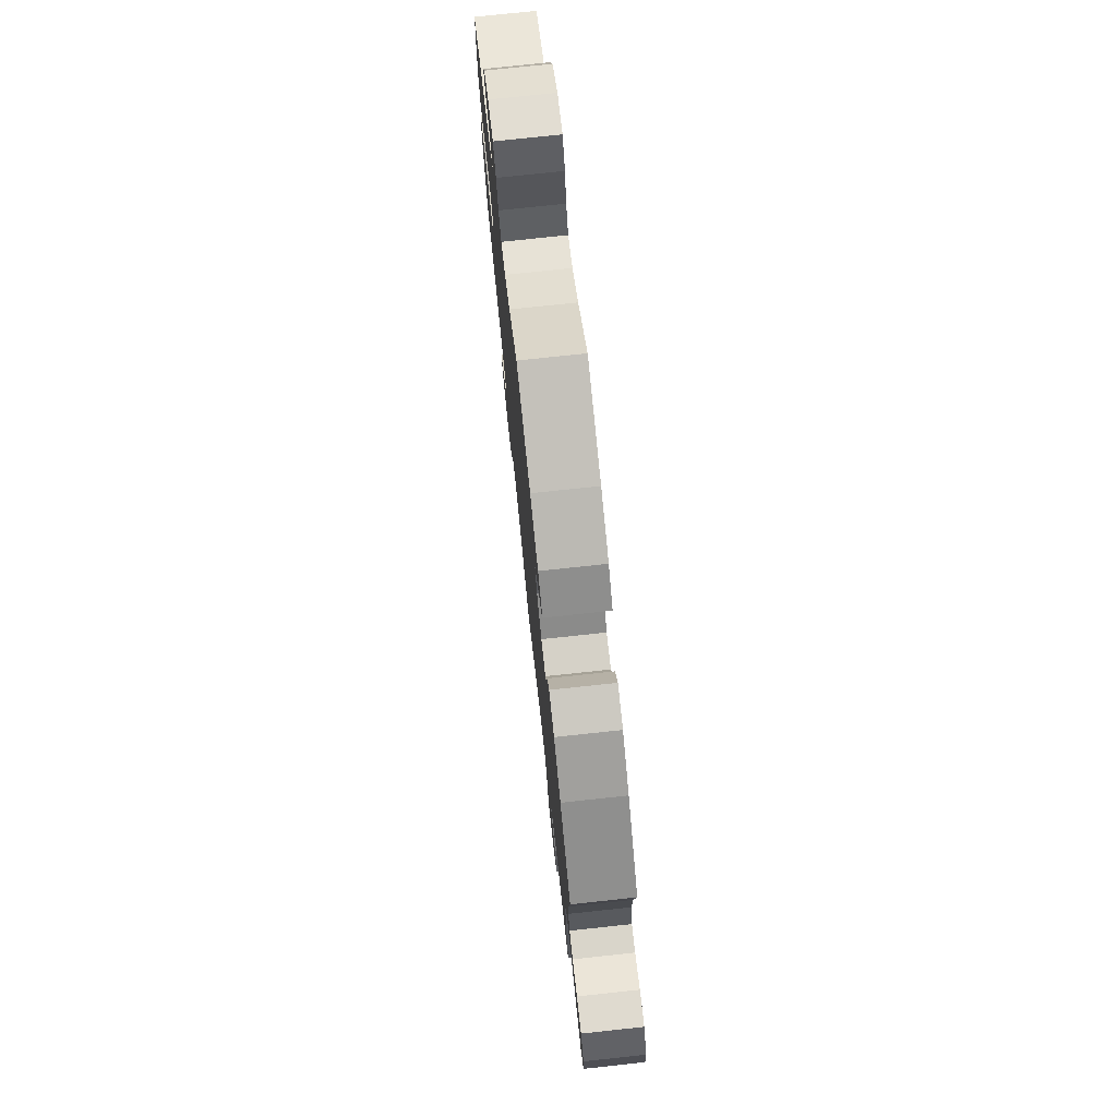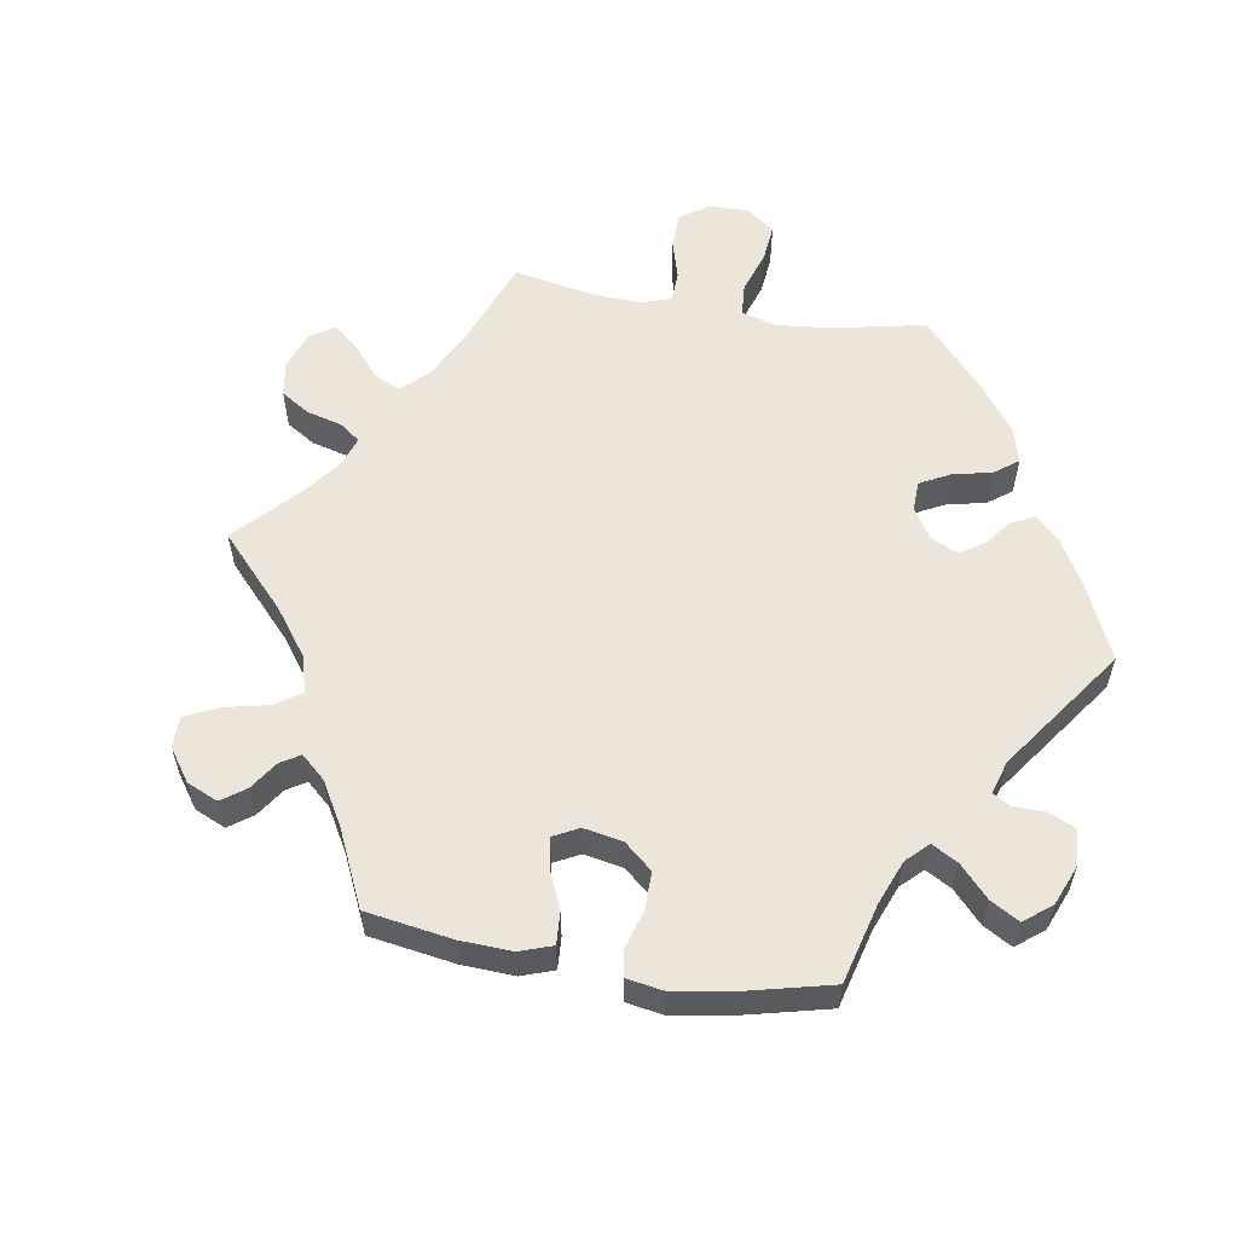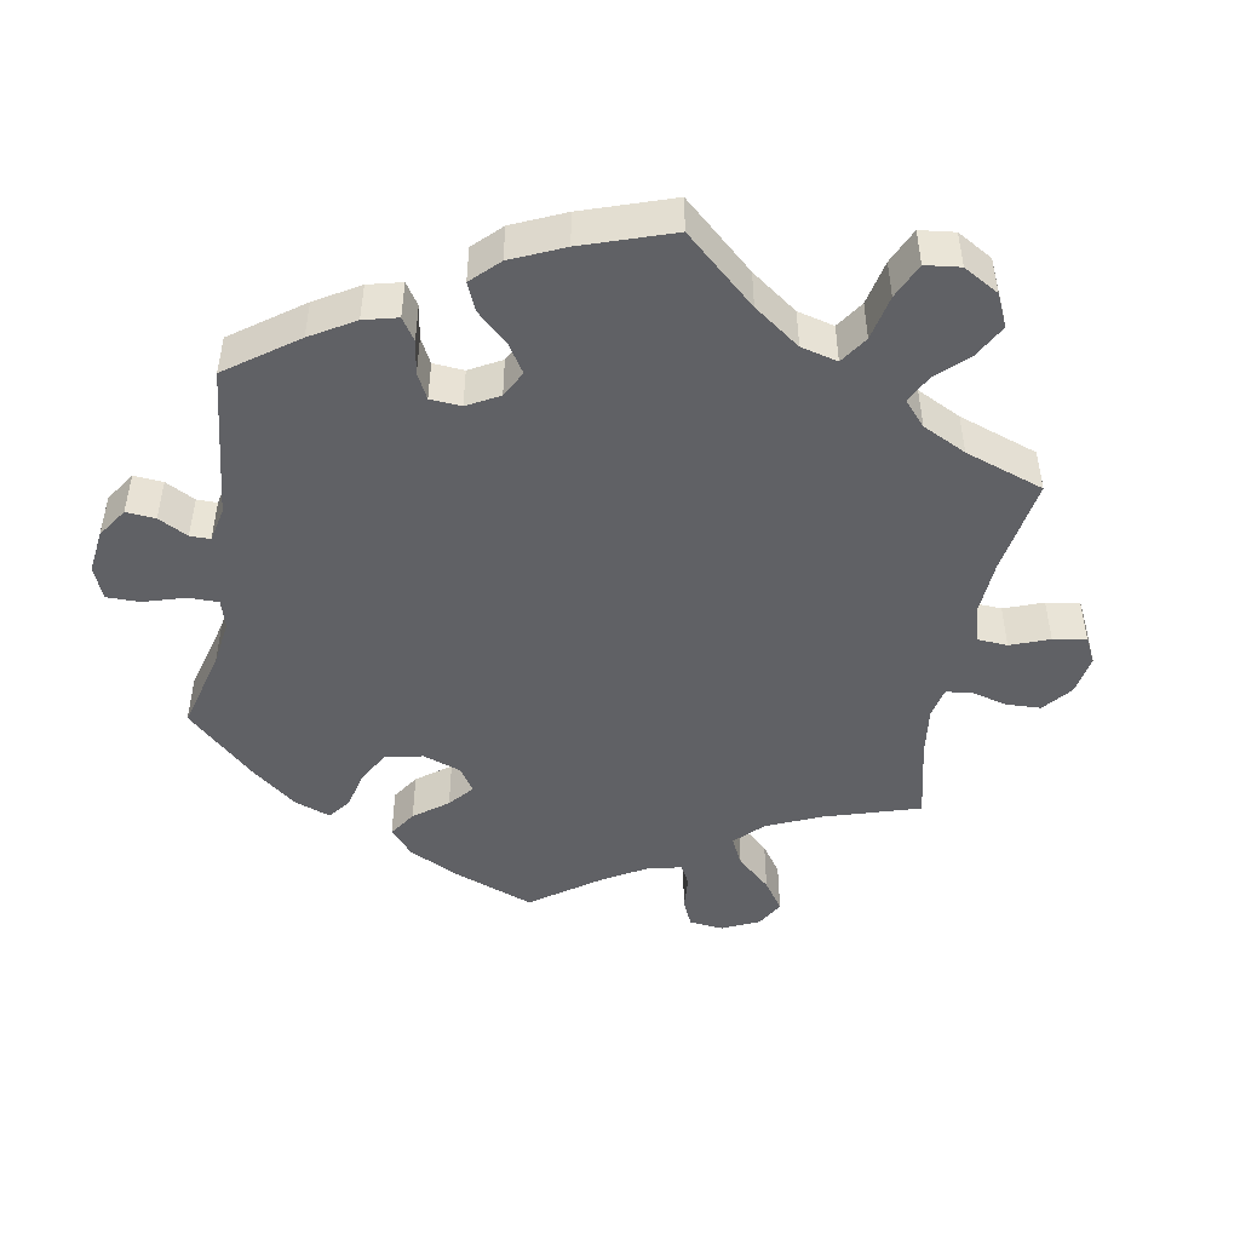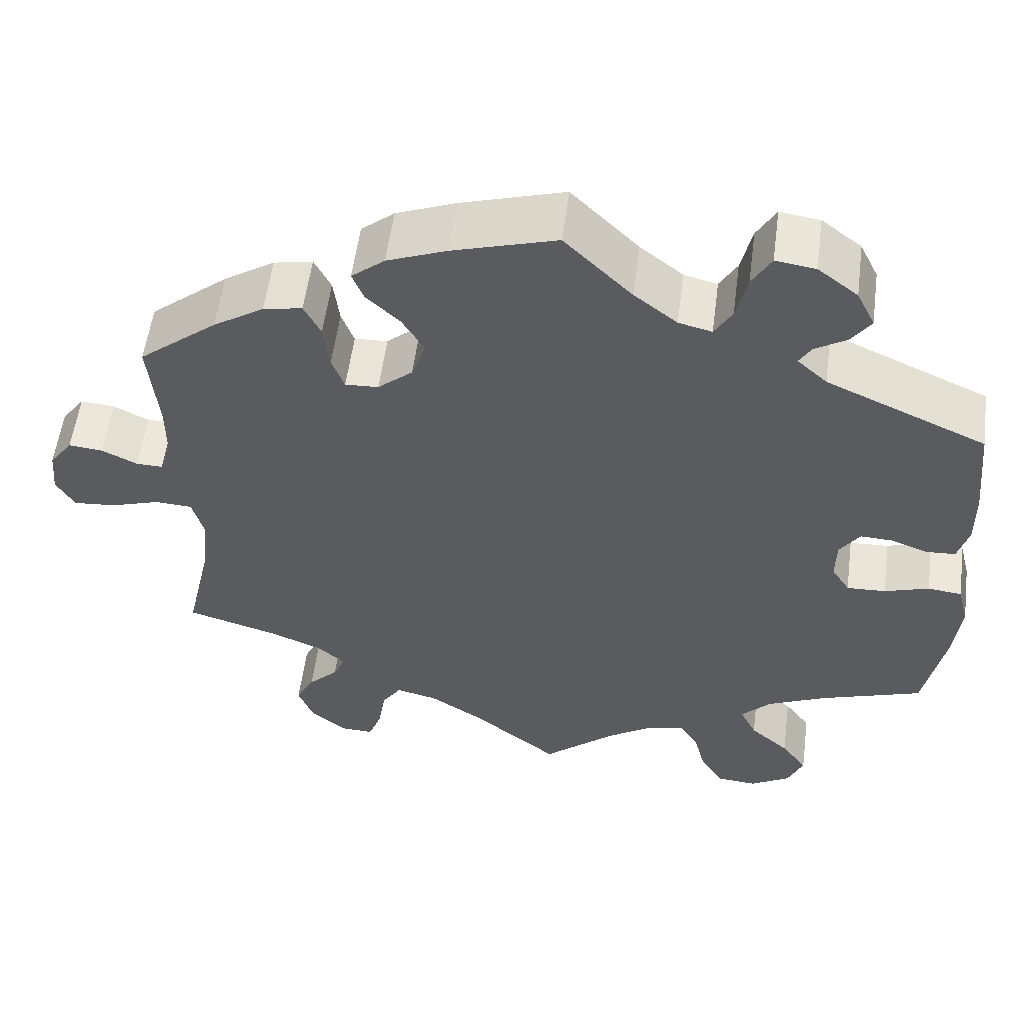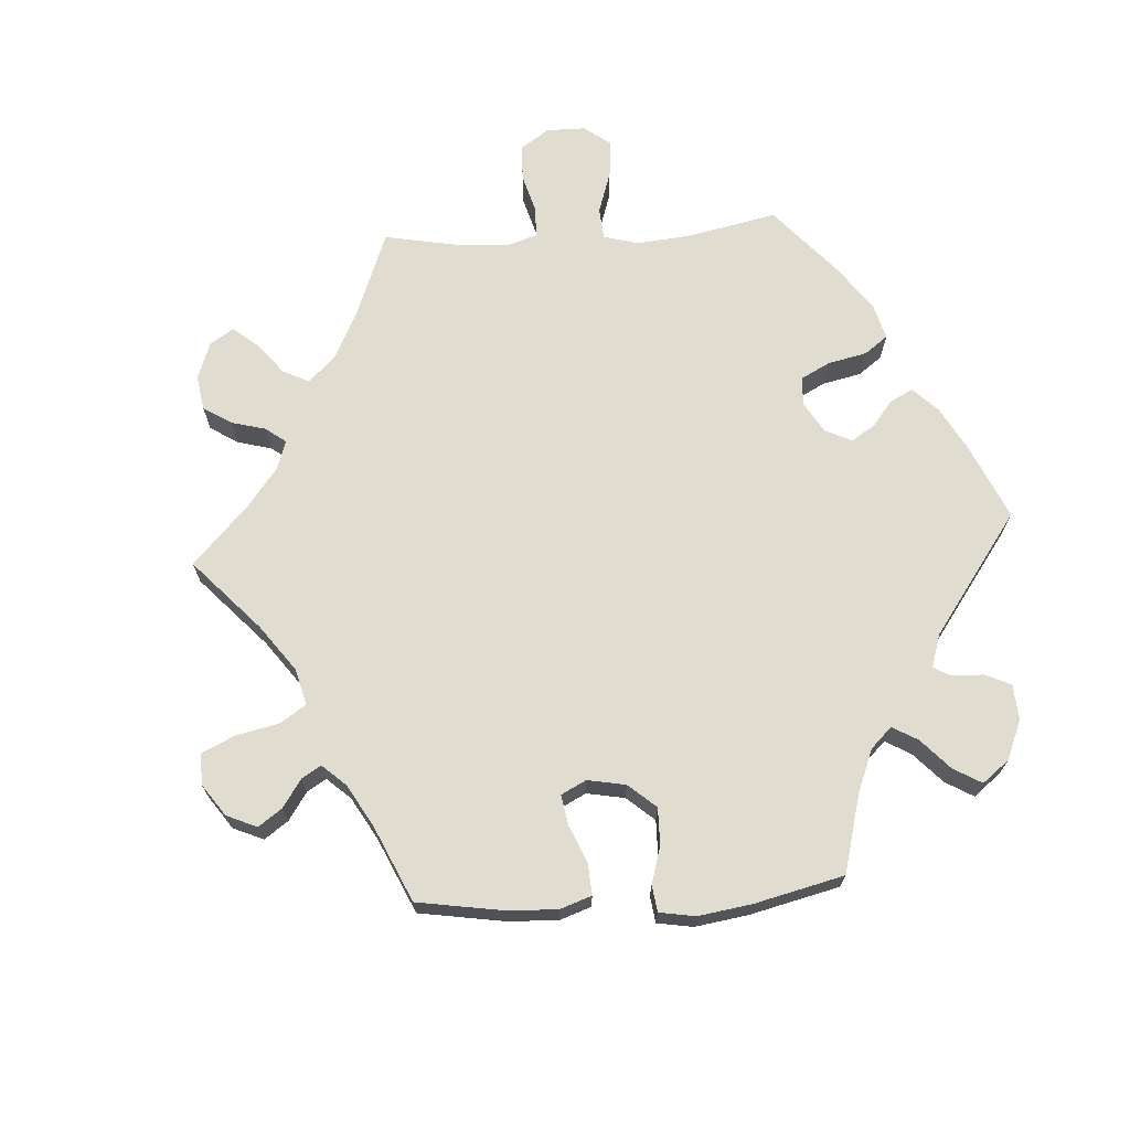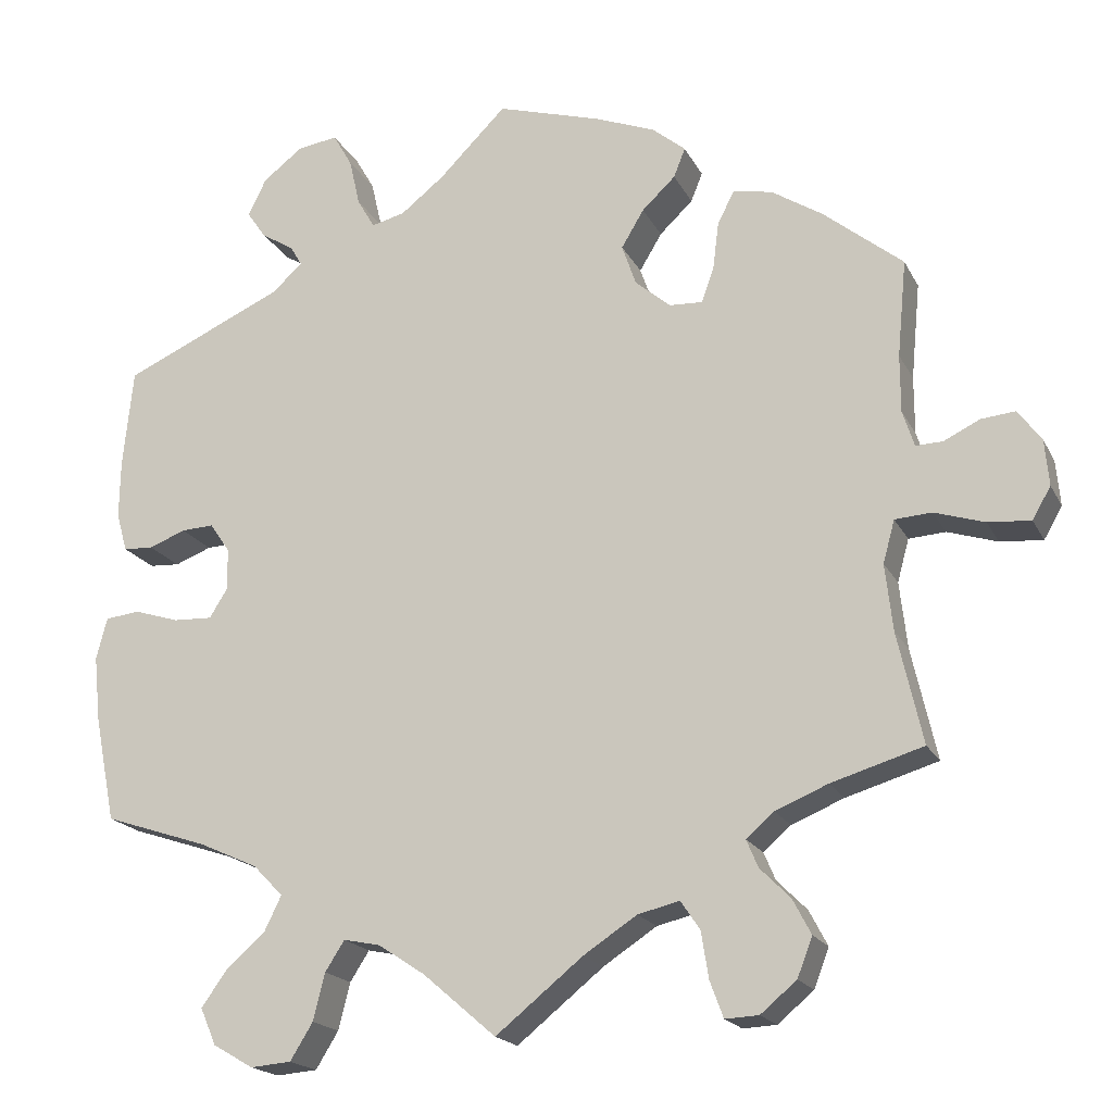
<metadata>
{"format":"obj","ext":"obj","renderer":"f3d","projection":"perspective","resolution":1024,"background":"white","views":[{"elev":76.2,"azim":-96.1,"up":"+Z"},{"elev":57.6,"azim":-20.6,"up":"+Y"},{"elev":-47.2,"azim":109.9,"up":"+Y"},{"elev":55.8,"azim":7.4,"up":"+Z"},{"elev":69.4,"azim":-33.7,"up":"+Y"},{"elev":-18.8,"azim":-159.9,"up":"+Z"}]}
</metadata>
<code>
v 0.376 0.07 -0.33
v 0.305 0.07 -0.362
v 0.269 0.07 -0.399
v 0.289 0.07 -0.44
v 0.336 0.07 -0.482
v 0.367 0.07 -0.525
v 0.348 0.07 -0.569
v 0.3 0.07 -0.597
v 0.251 0.07 -0.593
v 0.224 0.07 -0.549
v 0.21 0.07 -0.493
v 0.187 0.07 -0.457
v 0.143 0.07 -0.466
v 0.087 0.07 -0.503
v 0 0.07 -0.578
v -0.104 0.07 -0.494
v -0.168 0.07 -0.452
v -0.218 0.07 -0.44
v -0.241 0.07 -0.474
v -0.25 0.07 -0.53
v -0.266 0.07 -0.573
v -0.306 0.07 -0.571
v -0.349 0.07 -0.535
v -0.367 0.07 -0.488
v -0.345 0.07 -0.446
v -0.309 0.07 -0.41
v -0.295 0.07 -0.377
v -0.328 0.07 -0.348
v -0.391 0.07 -0.322
v -0.501 0.07 -0.289
v -0.471 0.07 -0.156
v -0.462 0.07 -0.076
v -0.476 0.07 -0.025
v -0.52 0.07 -0.022
v -0.58 0.07 -0.041
v -0.631 0.07 -0.045
v -0.653 0.07 -0.007
v -0.648 0.07 0.048
v -0.62 0.07 0.086
v -0.579 0.07 0.082
v -0.536 0.07 0.061
v -0.504 0.07 0.06
v -0.49 0.07 0.103
v -0.49 0.07 0.172
v -0.501 0.07 0.288
v -0.406 0.07 0.365
v -0.345 0.07 0.404
v -0.298 0.07 0.413
v -0.278 0.07 0.373
v -0.271 0.07 0.316
v -0.256 0.07 0.275
v -0.216 0.07 0.277
v -0.174 0.07 0.313
v -0.157 0.07 0.362
v -0.184 0.07 0.407
v -0.224 0.07 0.445
v -0.238 0.07 0.48
v -0.198 0.07 0.513
v -0.126 0.07 0.541
v -0.001 0.07 0.578
v 0.08 0.07 0.497
v 0.132 0.07 0.456
v 0.172 0.07 0.446
v 0.193 0.07 0.482
v 0.206 0.07 0.539
v 0.229 0.07 0.579
v 0.277 0.07 0.572
v 0.325 0.07 0.535
v 0.347 0.07 0.49
v 0.324 0.07 0.457
v 0.285 0.07 0.433
v 0.271 0.07 0.409
v 0.307 0.07 0.376
v 0.5 0.07 0.289
v 0.512 0.07 0.171
v 0.513 0.07 0.101
v 0.5 0.07 0.055
v 0.464 0.07 0.053
v 0.42 0.07 0.07
v 0.381 0.07 0.072
v 0.357 0.07 0.037
v 0.356 0.07 -0.013
v 0.378 0.07 -0.048
v 0.425 0.07 -0.046
v 0.479 0.07 -0.029
v 0.52 0.07 -0.034
v 0.533 0.07 -0.084
v 0.525 0.07 -0.162
v 0.5 0.07 -0.289
v 0.376 0 -0.33
v 0.305 0 -0.362
v 0.269 0 -0.399
v 0.289 0 -0.44
v 0.336 0 -0.482
v 0.367 0 -0.525
v 0.348 0 -0.569
v 0.3 0 -0.597
v 0.251 0 -0.593
v 0.224 0 -0.549
v 0.21 0 -0.493
v 0.187 0 -0.457
v 0.143 0 -0.466
v 0.087 0 -0.503
v 0 0 -0.578
v -0.104 0 -0.494
v -0.168 0 -0.452
v -0.218 0 -0.44
v -0.241 0 -0.474
v -0.25 0 -0.53
v -0.266 0 -0.573
v -0.306 0 -0.571
v -0.349 0 -0.535
v -0.367 0 -0.488
v -0.345 0 -0.446
v -0.309 0 -0.41
v -0.295 0 -0.377
v -0.328 0 -0.348
v -0.391 0 -0.322
v -0.501 0 -0.289
v -0.471 0 -0.156
v -0.462 0 -0.076
v -0.476 0 -0.025
v -0.52 0 -0.022
v -0.58 0 -0.041
v -0.631 0 -0.045
v -0.653 0 -0.007
v -0.648 0 0.048
v -0.62 0 0.086
v -0.579 0 0.082
v -0.536 0 0.061
v -0.504 0 0.06
v -0.49 0 0.103
v -0.49 0 0.172
v -0.501 0 0.288
v -0.406 0 0.365
v -0.345 0 0.404
v -0.298 0 0.413
v -0.278 0 0.373
v -0.271 0 0.316
v -0.256 0 0.275
v -0.216 0 0.277
v -0.174 0 0.313
v -0.157 0 0.362
v -0.184 0 0.407
v -0.224 0 0.445
v -0.238 0 0.48
v -0.198 0 0.513
v -0.126 0 0.541
v -0.001 0 0.578
v 0.08 0 0.497
v 0.132 0 0.456
v 0.172 0 0.446
v 0.193 0 0.482
v 0.206 0 0.539
v 0.229 0 0.579
v 0.277 0 0.572
v 0.325 0 0.535
v 0.347 0 0.49
v 0.324 0 0.457
v 0.285 0 0.433
v 0.271 0 0.409
v 0.307 0 0.376
v 0.5 0 0.289
v 0.512 0 0.171
v 0.513 0 0.101
v 0.5 0 0.055
v 0.464 0 0.053
v 0.42 0 0.07
v 0.381 0 0.072
v 0.357 0 0.037
v 0.356 0 -0.013
v 0.378 0 -0.048
v 0.425 0 -0.046
v 0.479 0 -0.029
v 0.52 0 -0.034
v 0.533 0 -0.084
v 0.525 0 -0.162
v 0.5 0 -0.289
f 88 89 1
f 87 88 1 2
f 84 85 86 87
f 83 84 87 2
f 82 83 2 3
f 81 82 3
f 76 77 78 79
f 76 79 80
f 73 74 75 76
f 72 73 76 80
f 68 69 70 71
f 68 71 72
f 67 68 72
f 64 65 66 67
f 63 64 67 72
f 62 63 72 80
f 58 59 60 61
f 55 56 57 58
f 54 55 58 61
f 53 54 61 62
f 47 48 49 50
f 47 50 51
f 44 45 46 47
f 43 44 47 51
f 42 43 51 52
f 38 39 40 41
f 38 41 42
f 37 38 42
f 34 35 36 37
f 33 34 37 42
f 29 30 31
f 28 29 31 32
f 27 28 32 33
f 23 24 25 26
f 23 26 27
f 22 23 27
f 19 20 21 22
f 19 22 27
f 18 19 27 33
f 14 15 16
f 13 14 16 17
f 12 13 17 18
f 8 9 10 11
f 8 11 12
f 7 8 12
f 4 5 6 7
f 3 4 7 12
f 81 3 12 18
f 52 53 62 80
f 42 52 80 81
f 18 33 42 81
f 90 178 177
f 91 90 177 176
f 176 175 174 173
f 91 176 173 172
f 92 91 172 171
f 92 171 170
f 168 167 166 165
f 169 168 165
f 165 164 163 162
f 169 165 162 161
f 160 159 158 157
f 161 160 157
f 161 157 156
f 156 155 154 153
f 161 156 153 152
f 169 161 152 151
f 150 149 148 147
f 147 146 145 144
f 150 147 144 143
f 151 150 143 142
f 139 138 137 136
f 140 139 136
f 136 135 134 133
f 140 136 133 132
f 141 140 132 131
f 130 129 128 127
f 131 130 127
f 131 127 126
f 126 125 124 123
f 131 126 123 122
f 120 119 118
f 121 120 118 117
f 122 121 117 116
f 115 114 113 112
f 116 115 112
f 116 112 111
f 111 110 109 108
f 116 111 108
f 122 116 108 107
f 105 104 103
f 106 105 103 102
f 107 106 102 101
f 100 99 98 97
f 101 100 97
f 101 97 96
f 96 95 94 93
f 101 96 93 92
f 107 101 92 170
f 169 151 142 141
f 170 169 141 131
f 170 131 122 107
f 1 90 91 2
f 2 91 92 3
f 3 92 93 4
f 4 93 94 5
f 5 94 95 6
f 6 95 96 7
f 7 96 97 8
f 8 97 98 9
f 9 98 99 10
f 10 99 100 11
f 11 100 101 12
f 12 101 102 13
f 13 102 103 14
f 14 103 104 15
f 15 104 105 16
f 16 105 106 17
f 17 106 107 18
f 18 107 108 19
f 19 108 109 20
f 20 109 110 21
f 21 110 111 22
f 22 111 112 23
f 23 112 113 24
f 24 113 114 25
f 25 114 115 26
f 26 115 116 27
f 27 116 117 28
f 28 117 118 29
f 29 118 119 30
f 30 119 120 31
f 31 120 121 32
f 32 121 122 33
f 33 122 123 34
f 34 123 124 35
f 35 124 125 36
f 36 125 126 37
f 37 126 127 38
f 38 127 128 39
f 39 128 129 40
f 40 129 130 41
f 41 130 131 42
f 42 131 132 43
f 43 132 133 44
f 44 133 134 45
f 45 134 135 46
f 46 135 136 47
f 47 136 137 48
f 48 137 138 49
f 49 138 139 50
f 50 139 140 51
f 51 140 141 52
f 52 141 142 53
f 53 142 143 54
f 54 143 144 55
f 55 144 145 56
f 56 145 146 57
f 57 146 147 58
f 58 147 148 59
f 59 148 149 60
f 60 149 150 61
f 61 150 151 62
f 62 151 152 63
f 63 152 153 64
f 64 153 154 65
f 65 154 155 66
f 66 155 156 67
f 67 156 157 68
f 68 157 158 69
f 69 158 159 70
f 70 159 160 71
f 71 160 161 72
f 72 161 162 73
f 73 162 163 74
f 74 163 164 75
f 75 164 165 76
f 76 165 166 77
f 77 166 167 78
f 78 167 168 79
f 79 168 169 80
f 80 169 170 81
f 81 170 171 82
f 82 171 172 83
f 83 172 173 84
f 84 173 174 85
f 85 174 175 86
f 86 175 176 87
f 87 176 177 88
f 88 177 178 89
f 89 178 90 1

</code>
